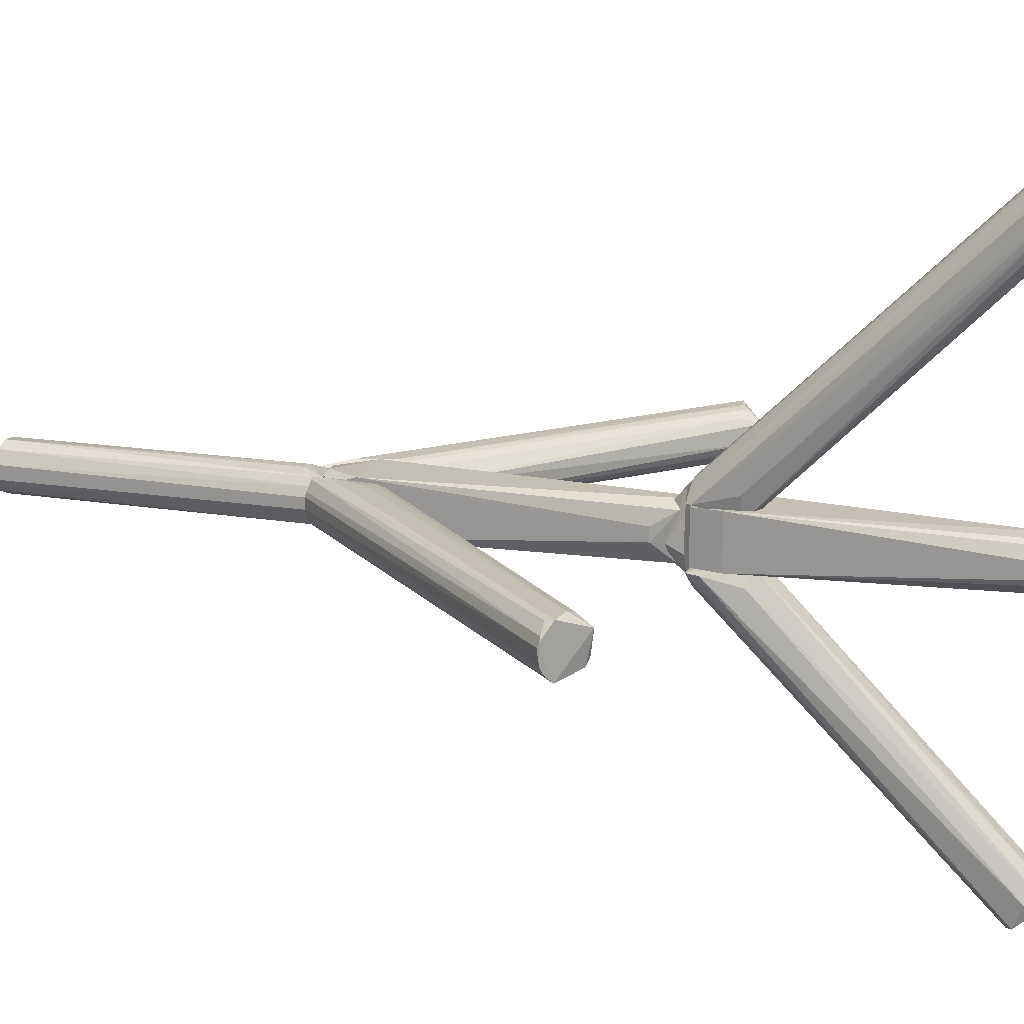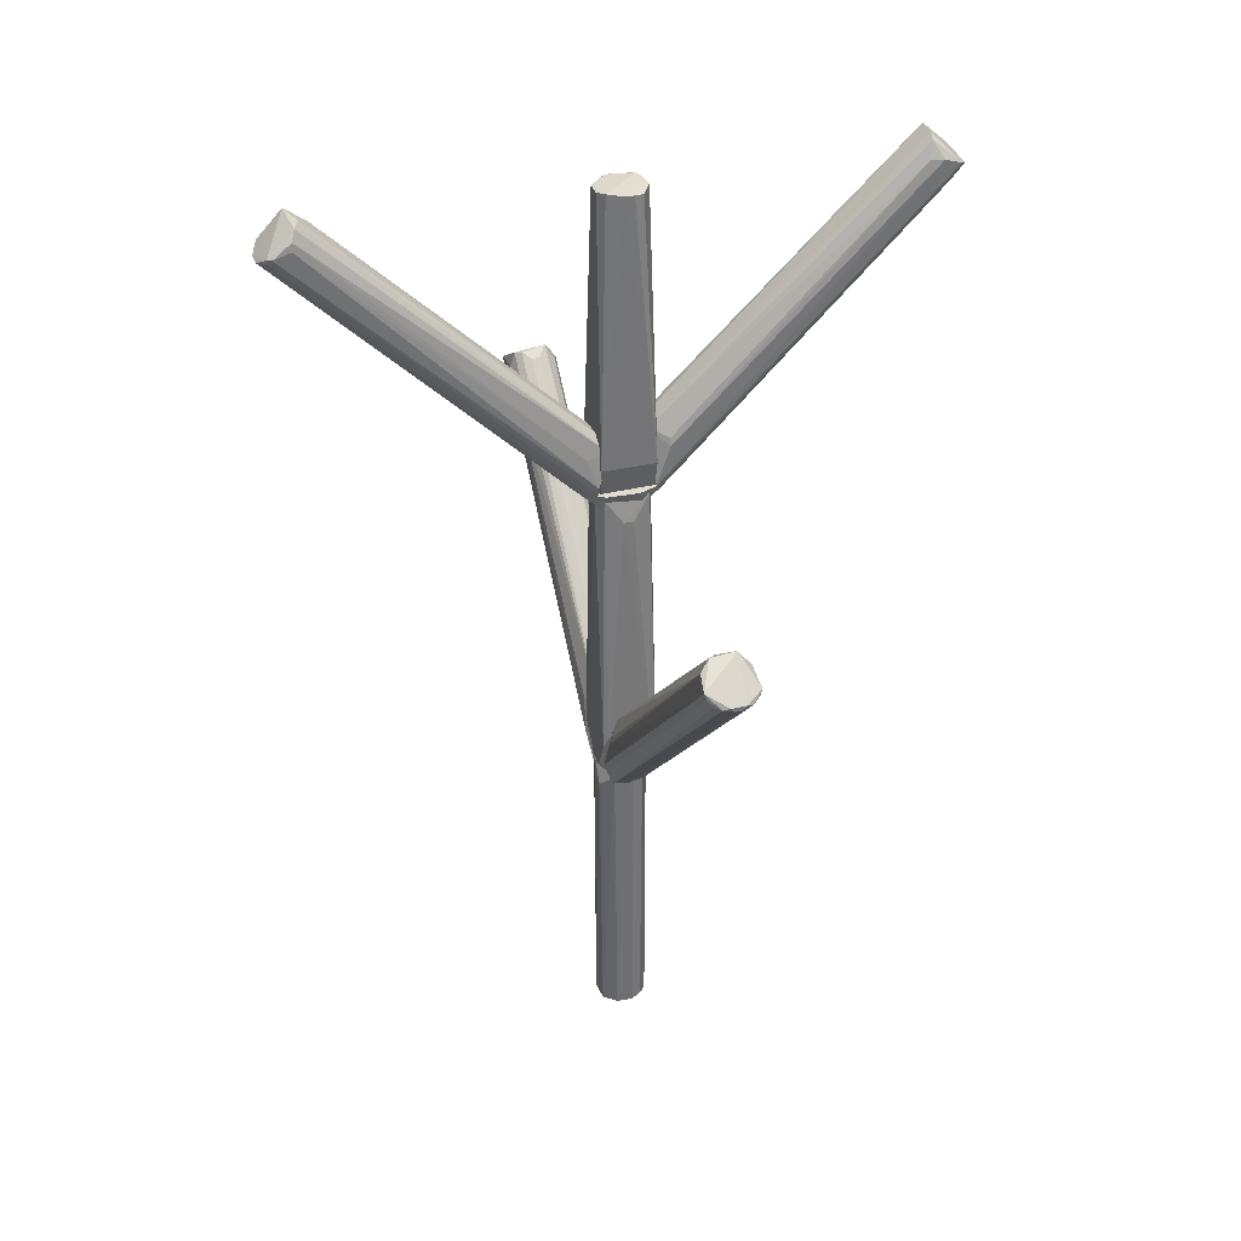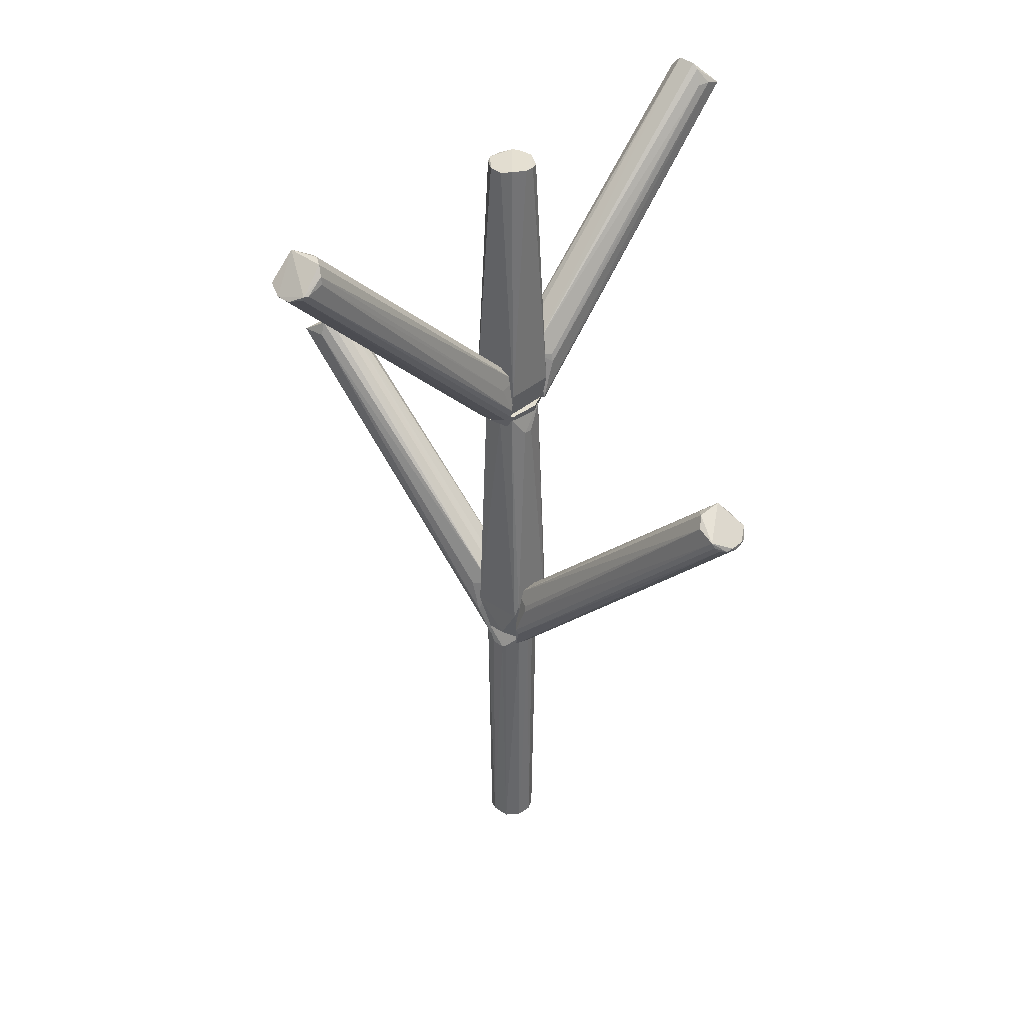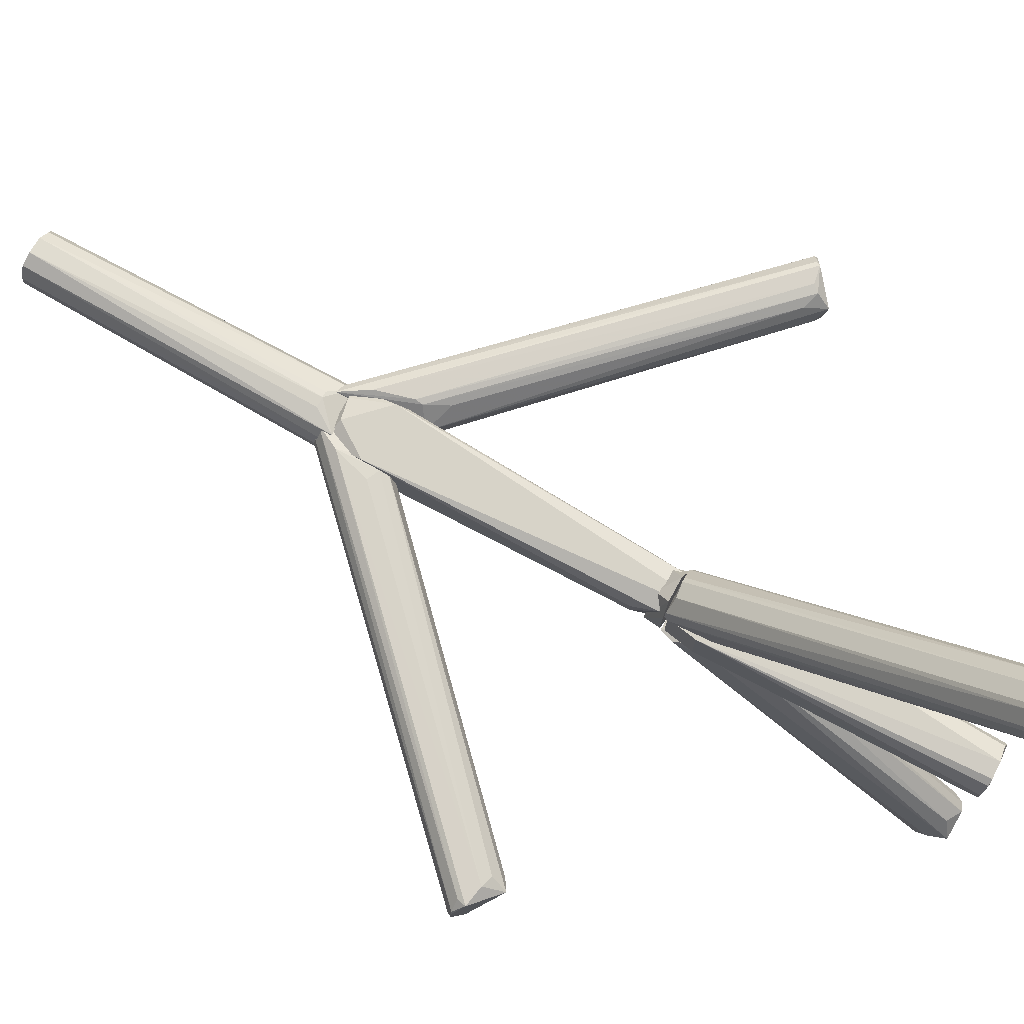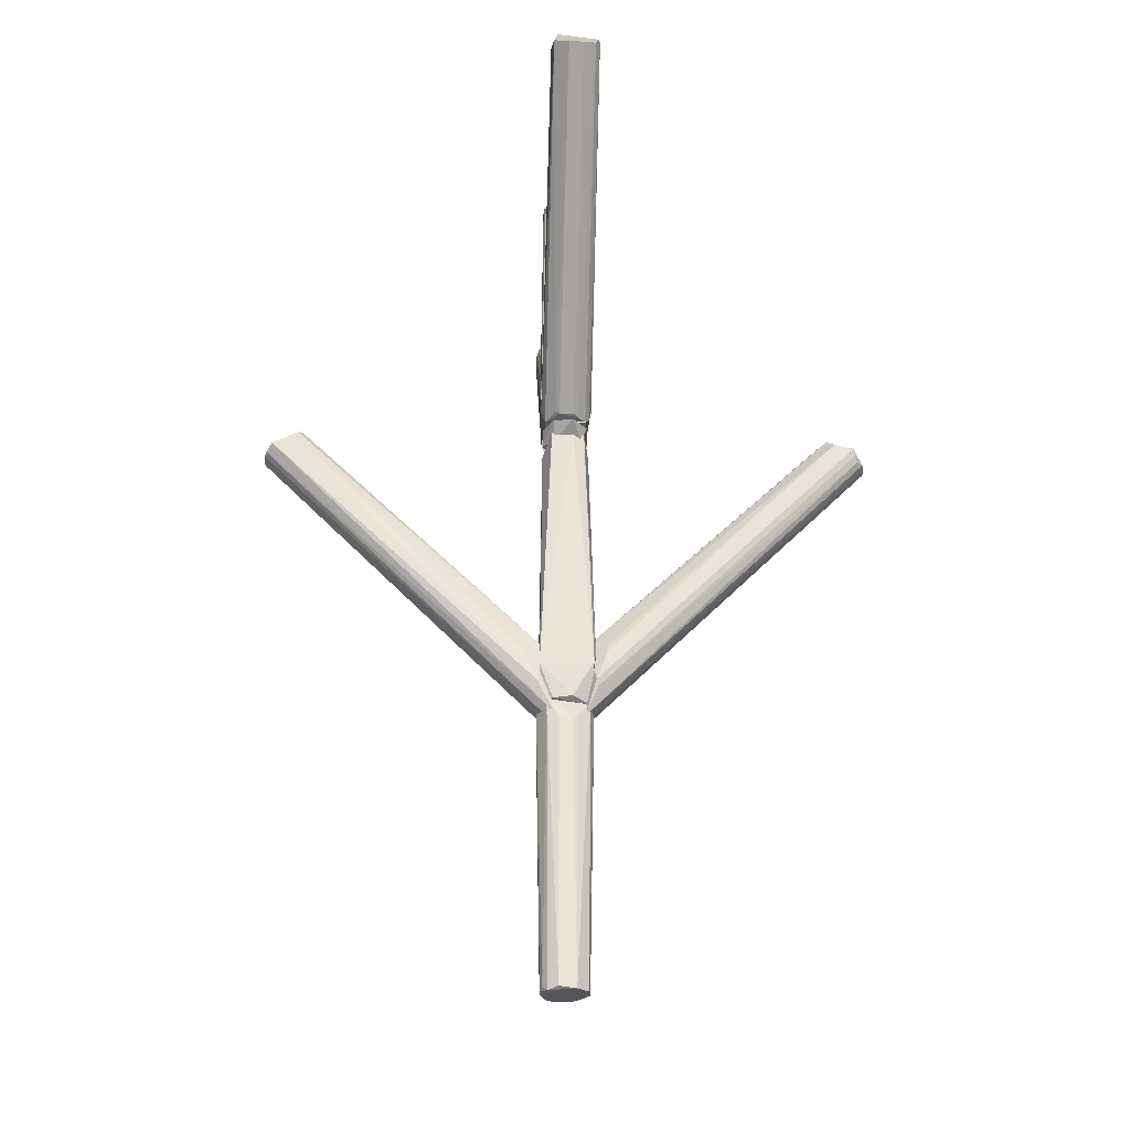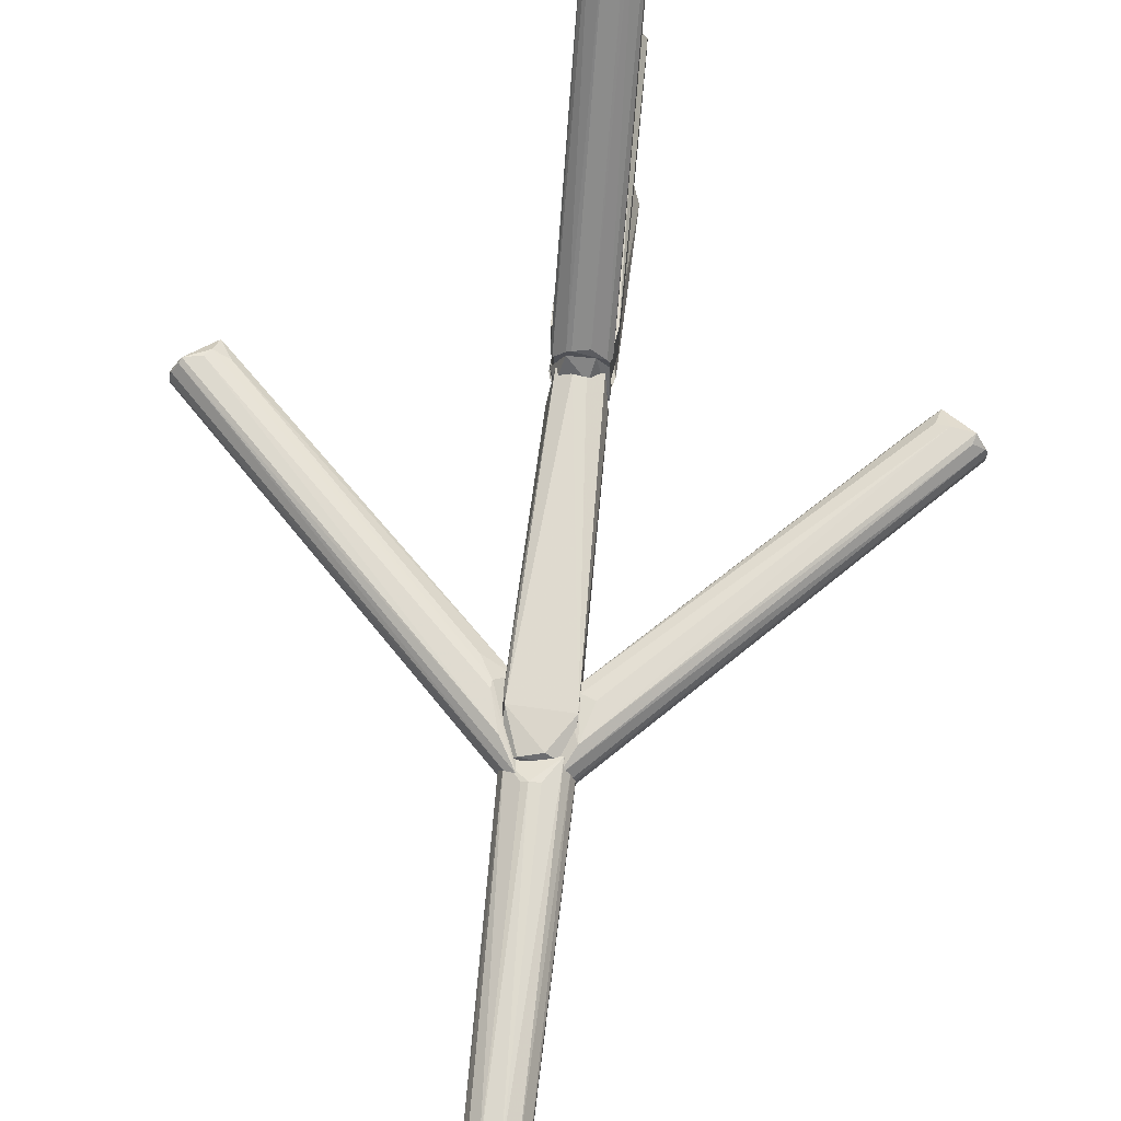
<metadata>
{"format":"obj","ext":"obj","renderer":"f3d","projection":"perspective","resolution":1024,"background":"white","views":[{"elev":17.9,"azim":-72.9,"up":"+Y"},{"elev":34.5,"azim":72.0,"up":"+Z"},{"elev":37.2,"azim":42.8,"up":"+Z"},{"elev":77.1,"azim":-61.1,"up":"+Y"},{"elev":-28.1,"azim":-2.1,"up":"+Z"},{"elev":70.4,"azim":-174.1,"up":"+Y"}]}
</metadata>
<code>
o hull_0
v -0.0112 -0.003078 0.2838
v -0.01115 -0.006654 0.291
v -0.00304 0.01121 0.2838
v 0.01142 0.005067 0.291
v -0.005344 0.01832 0.2904
v 0.0104 -0.009348 0.291
v -0.01033 0.009576 0.291
v 0.005498 0.01832 0.2904
v 0.008652 0.007748 0.2838
v 0.003527 -0.01915 0.2904
v 0.007467 -0.01027 0.2835
v -0.005988 -0.01625 0.2911
v -0.005691 -0.01013 0.2838
f 2 12 7
f 3 11 1
f 5 3 1
f 4 11 9
f 11 3 9
f 9 3 8
f 3 5 8
f 4 9 8
f 11 4 6
f 10 11 6
f 11 10 13
f 1 11 13
f 1 13 12
f 2 1 12
f 6 4 12
f 10 6 12
f 13 10 12
f 1 2 7
f 5 1 7
f 4 8 7
f 8 5 7
f 12 4 7
o hull_1
v 0.009019 -0.009958 0.2886
v 0.01424 -0.009916 0.1673
v 0.01439 0.01018 0.1668
v -0.005985 -0.01069 0.1441
v 0.003336 -0.01145 0.1451
v 0.003633 -0.01269 0.286
v 0.01141 -0.002181 0.2775
v 0.009045 0.01014 0.2888
v -0.00248 0.01279 0.2857
v 0.01339 -0.01225 0.1622
v 0.01339 0.0124 0.1612
v 0.01138 0.002328 0.2773
v -0.006714 -0.01189 0.2874
v -0.01225 -0.01225 0.1612
v -0.01225 0.0124 0.1602
v -0.01188 0.006301 0.1425
v 0.007195 0.01001 0.1434
v -0.0112 -0.003091 0.2776
v -0.01115 0.003233 0.2774
v -0.0119 -0.006157 0.1424
v -0.008935 0.01011 0.2886
v 0.01306 0.004398 0.1423
v 0.002603 0.0128 0.2857
v 0.01205 -0.006144 0.1426
v -0.002189 0.01157 0.1453
f 20 16 25
f 34 26 14
f 21 34 14
f 26 34 31
f 27 26 31
f 28 27 31
f 21 24 36
f 24 28 36
f 21 14 20
f 26 27 19
f 27 23 19
f 14 26 19
f 23 14 19
f 24 21 16
f 16 20 15
f 14 23 15
f 23 37 15
f 20 14 15
f 15 37 35
f 29 30 35
f 30 24 35
f 24 16 35
f 16 15 35
f 28 29 33
f 27 28 33
f 17 27 33
f 37 17 33
f 35 37 33
f 29 35 33
f 34 21 22
f 28 34 22
f 21 36 22
f 36 28 22
f 34 28 32
f 31 34 32
f 28 31 32
f 29 28 38
f 28 24 38
f 30 29 38
f 24 30 38
f 23 27 18
f 37 23 18
f 27 17 18
f 17 37 18
f 21 20 25
f 16 21 25
o hull_2
v 0.01978 -0.01124 0.1684
v 0.0186 0.01053 0.17
v 0.009411 -0.006814 0.1369
v 0.0242 0.008557 0.1798
v 0.0189 0.01139 0.1666
v 0.1251 0.00856 0.2806
v 0.1348 0.0116 0.28
v 0.1435 0.01043 0.2765
v 0.1435 -0.009289 0.2746
v 0.01537 -0.01126 0.1504
v 0.009284 0.00698 0.1368
v 0.1323 0.01073 0.2831
v 0.1415 -0.01225 0.2805
v 0.1475 -0.0014 0.2736
v 0.1475 -0.003373 0.2756
v 0.1475 0.001553 0.2736
v 0.1475 0.003527 0.2756
v 0.1328 -0.01068 0.2837
v 0.1293 -0.006031 0.2878
v 0.01153 -0.001464 0.1372
v 0.01438 -0.01225 0.1533
v 0.01438 0.01141 0.1504
v 0.01018 -0.005605 0.173
v 0.1465 0.006485 0.2746
v 0.1465 -0.006331 0.2746
v 0.1252 -0.002204 0.2858
v 0.01132 0.002617 0.1748
v 0.1425 -0.01126 0.2775
v 0.1425 0.01141 0.2785
v 0.007022 0.009251 0.1377
v 0.1304 0.005363 0.2895
v 0.01922 -0.01028 0.1714
f 44 40 42
f 64 65 61
f 49 58 41
f 65 64 69
f 61 41 59
f 56 61 70
f 55 53 54
f 58 49 54
f 61 65 68
f 60 46 68
f 46 49 68
f 41 61 68
f 49 41 68
f 65 40 68
f 53 55 51
f 55 69 51
f 63 53 51
f 66 63 51
f 64 61 57
f 61 56 57
f 69 64 57
f 51 69 57
f 56 51 57
f 49 46 62
f 55 54 62
f 54 49 62
f 50 40 44
f 69 50 44
f 65 69 44
f 46 60 67
f 50 69 67
f 69 55 67
f 60 45 67
f 45 50 67
f 55 62 67
f 62 46 67
f 40 50 43
f 60 68 43
f 68 40 43
f 45 60 43
f 50 45 43
f 59 41 48
f 51 59 48
f 66 51 48
f 63 66 47
f 41 63 47
f 66 48 47
f 48 41 47
f 61 59 39
f 56 70 39
f 70 61 39
f 51 56 39
f 59 51 39
f 41 58 52
f 54 53 52
f 58 54 52
f 53 63 52
f 63 41 52
f 40 65 42
f 65 44 42
o hull_3
v 0.01043 0.01339 0.2914
v 0.01036 0.1287 0.425
v -0.005345 0.1465 0.4185
v -0.01111 0.1305 0.4242
v 0.01128 0.01851 0.3114
v -0.009287 0.01538 0.2913
v 0.009442 0.1386 0.4146
v 0.004696 0.01062 0.3181
v 0.004417 0.1306 0.4347
v -0.003373 0.1475 0.4185
v -0.003373 0.02129 0.2923
v -0.004471 0.01072 0.3178
v -0.009742 0.1318 0.4297
v 0.01035 0.01871 0.3151
v 0.003524 0.1475 0.4185
v 0.003524 0.02029 0.2914
v -0.01126 0.1425 0.4225
v -0.01126 0.01341 0.2933
v 0.01141 0.0124 0.2933
v 0.01141 0.1425 0.4225
v 0.005498 0.0193 0.2914
v -0.01027 0.1445 0.4225
v -0.01027 0.01341 0.2913
v -0.004281 0.1308 0.435
v -0.008917 0.007447 0.3125
v -0.01157 0.1354 0.4258
v 0.01158 0.1347 0.425
v 0.007178 0.1306 0.4325
v -0.01111 0.01862 0.3123
f 73 92 80
f 94 78 79
f 90 85 79
f 95 74 99
f 90 71 77
f 85 90 77
f 71 91 77
f 91 85 77
f 95 93 89
f 93 71 89
f 78 95 89
f 71 90 89
f 75 78 89
f 75 89 97
f 72 75 97
f 89 90 97
f 94 95 82
f 95 78 82
f 78 94 82
f 95 94 83
f 74 95 83
f 87 93 88
f 93 95 88
f 95 99 88
f 88 99 96
f 99 74 96
f 83 87 96
f 74 83 96
f 87 88 96
f 93 87 76
f 71 93 76
f 73 81 76
f 91 71 76
f 78 72 98
f 79 78 98
f 90 79 98
f 72 97 98
f 97 90 98
f 72 78 84
f 78 75 84
f 75 72 84
f 79 85 92
f 94 79 92
f 87 83 92
f 83 94 92
f 76 87 92
f 73 76 92
f 81 85 86
f 85 91 86
f 76 81 86
f 91 76 86
f 85 81 80
f 81 73 80
f 92 85 80
o hull_4
v -0.007662 0.008728 0.4288
v 0.009444 0.006765 0.4275
v 0.01019 -0.01196 0.293
v -0.01013 -0.005691 0.4272
v 0.0124 -0.01225 0.3052
v 0.0124 0.0124 0.3052
v 0.01017 0.0121 0.2931
v -0.003079 -0.0112 0.4282
v -0.01005 0.01214 0.2929
v -0.0112 -0.00308 0.4282
v -0.01225 -0.01225 0.3061
v -0.01225 0.0124 0.3061
v -0.01116 0.003222 0.428
v 0.01141 -0.002189 0.4286
v 0.002336 0.01138 0.4284
v -0.004919 0.01053 0.4287
v 0.01138 0.002336 0.4284
v 0.007825 -0.008584 0.4289
v -0.01007 -0.01201 0.2928
v 0.003223 -0.01116 0.428
f 114 113 116
f 108 118 111
f 105 108 111
f 118 102 104
f 102 105 104
f 105 113 104
f 111 118 110
f 118 104 110
f 101 105 114
f 115 113 114
f 105 111 114
f 111 115 114
f 102 118 106
f 118 108 106
f 105 102 106
f 108 105 106
f 104 119 107
f 103 110 107
f 110 104 107
f 113 115 117
f 119 104 117
f 104 113 117
f 107 119 117
f 115 111 100
f 111 112 100
f 117 115 100
f 100 112 109
f 110 103 109
f 111 110 109
f 112 111 109
f 103 107 109
f 107 117 109
f 117 100 109
f 105 101 116
f 113 105 116
f 101 114 116
o hull_5
v -0.1434 -0.01126 0.2785
v -0.1288 -0.00599 0.2873
v -0.1313 -0.008903 0.2863
v -0.01134 -0.002495 0.1372
v -0.01063 0.004686 0.1375
v -0.01794 0.01136 0.1658
v -0.1308 -0.01121 0.2796
v -0.01324 -0.01225 0.1523
v -0.01324 0.01141 0.1494
v -0.1246 -0.002187 0.2852
v -0.1331 0.01147 0.2802
v -0.1299 0.005329 0.289
v -0.009494 -0.006692 0.1373
v -0.1463 0.006485 0.2746
v -0.1463 -0.007313 0.2756
v -0.00869 -0.007704 0.1697
v -0.01885 -0.01121 0.1676
v -0.1424 0.01141 0.2785
v -0.1414 0.01043 0.2746
v -0.007248 0.009076 0.1677
v -0.007248 0.009076 0.1381
v -0.01226 0.01043 0.1681
v -0.01131 0.00265 0.1371
v -0.1249 0.001443 0.2857
v -0.1276 0.009461 0.2816
v -0.005512 -0.01023 0.1373
v -0.01136 -0.002419 0.1745
v -0.1473 0.004511 0.2746
v -0.1473 0.00254 0.2736
v -0.1473 -0.004358 0.2746
v -0.01151 0.00157 0.1745
f 144 139 141
f 150 146 139
f 122 131 120
f 139 146 135
f 145 139 135
f 135 146 129
f 139 145 140
f 128 139 140
f 138 128 140
f 122 120 126
f 135 122 126
f 136 135 126
f 120 145 127
f 145 135 127
f 135 136 127
f 126 120 127
f 136 126 127
f 128 130 125
f 131 130 137
f 130 128 137
f 128 138 137
f 120 131 137
f 147 120 137
f 130 131 144
f 131 139 144
f 149 147 148
f 123 149 148
f 145 120 134
f 147 149 134
f 120 147 134
f 123 145 132
f 149 123 132
f 145 134 132
f 134 149 132
f 140 124 133
f 138 140 133
f 137 138 133
f 147 137 133
f 146 150 143
f 150 139 143
f 139 131 143
f 129 146 143
f 131 129 143
f 131 122 121
f 122 135 121
f 129 131 121
f 135 129 121
f 145 123 142
f 124 140 142
f 140 145 142
f 148 147 142
f 123 148 142
f 133 124 142
f 147 133 142
f 139 128 141
f 125 130 141
f 128 125 141
f 130 144 141
o hull_6
v -0.01225 -0.01424 0.2973
v -0.008302 -0.1335 0.4343
v -0.01137 -0.1334 0.4256
v -0.005509 -0.01023 0.3166
v 0.01043 -0.1444 0.4225
v 0.009078 -0.007245 0.3114
v -0.005345 -0.02114 0.2933
v 0.003587 -0.01105 0.3181
v 0.009442 -0.01522 0.2913
v 0.009442 -0.1444 0.4205
v 0.004386 -0.1301 0.4342
v -0.01027 -0.01814 0.3147
v 0.01095 -0.1341 0.4286
v -0.003373 -0.02114 0.2923
v -0.003373 -0.1473 0.4185
v 0.008288 -0.1324 0.4329
v 0.003524 -0.02114 0.2923
v 0.003524 -0.1473 0.4185
v 0.01157 -0.1345 0.4249
v 0.01141 -0.1424 0.4225
v 0.01141 -0.01325 0.2933
v 0.01126 -0.01849 0.3115
v 0.005498 -0.01916 0.2914
v -0.01027 -0.1443 0.4215
v -0.01027 -0.01424 0.2914
v 0.0124 -0.01325 0.2973
v -0.00308 -0.1253 0.4301
f 164 173 167
f 168 165 164
f 165 152 174
f 165 168 155
f 152 165 155
f 174 152 153
f 151 174 153
f 152 154 162
f 154 151 162
f 153 152 162
f 151 153 162
f 151 154 175
f 174 151 175
f 156 171 175
f 154 156 175
f 173 164 175
f 171 156 176
f 161 152 166
f 156 161 166
f 152 155 166
f 156 154 158
f 161 156 158
f 154 152 177
f 152 161 177
f 158 154 177
f 161 158 177
f 155 171 170
f 171 176 170
f 176 169 170
f 155 168 160
f 168 173 160
f 164 165 157
f 165 174 157
f 175 164 157
f 174 175 157
f 171 155 159
f 175 171 159
f 173 175 159
f 155 160 159
f 160 173 159
f 156 166 163
f 166 155 163
f 155 170 163
f 170 169 163
f 176 156 172
f 169 176 172
f 156 163 172
f 163 169 172
f 168 164 167
f 173 168 167
o hull_7
v -0.007662 0.008728 0.00489
v -0.008773 -0.009815 0.1445
v 0.009444 0.006765 0.006202
v -0.01013 -0.005691 0.006548
v 0.01176 -0.006527 0.1427
v -0.01351 0.002592 0.142
v 0.01052 -0.004919 0.005036
v -0.0112 -0.003081 0.005486
v -0.01116 0.003223 0.005722
v -0.003081 -0.0112 0.005503
v -0.003081 -0.0112 0.1345
v 0.002336 0.01138 0.1346
v 0.01364 0.001582 0.1418
v 0.01138 0.002336 0.005349
v -0.0135 -0.002436 0.1419
v 0.003222 -0.01116 0.1343
v 0.01179 0.006699 0.1428
v 0.005045 0.01046 0.1346
v 0.005045 0.01046 0.005419
v 0.005104 -0.01043 0.1353
v 0.005104 -0.01043 0.00465
v 0.01363 -0.001427 0.1418
v -0.01161 0.00668 0.1426
v -0.002189 0.01141 0.005169
v -0.002189 0.01141 0.1348
v -0.007739 -0.00866 0.004243
v -0.00885 0.01006 0.1451
f 189 201 202
f 190 199 191
f 199 184 191
f 184 201 191
f 201 196 191
f 199 190 194
f 196 195 194
f 190 191 194
f 204 179 182
f 184 199 182
f 179 197 182
f 199 194 182
f 194 204 182
f 197 198 182
f 198 184 182
f 204 183 192
f 179 204 192
f 181 179 192
f 204 201 178
f 195 196 189
f 196 201 189
f 204 194 189
f 194 195 189
f 197 179 193
f 187 198 193
f 198 197 193
f 187 179 203
f 179 181 203
f 201 184 203
f 198 187 203
f 184 198 203
f 178 201 203
f 191 196 180
f 196 194 180
f 194 191 180
f 186 183 200
f 183 204 200
f 178 186 200
f 204 178 200
f 179 187 188
f 187 193 188
f 193 179 188
f 183 186 185
f 192 183 185
f 181 192 185
f 186 178 185
f 203 181 185
f 178 203 185
f 201 204 202
f 204 189 202

</code>
